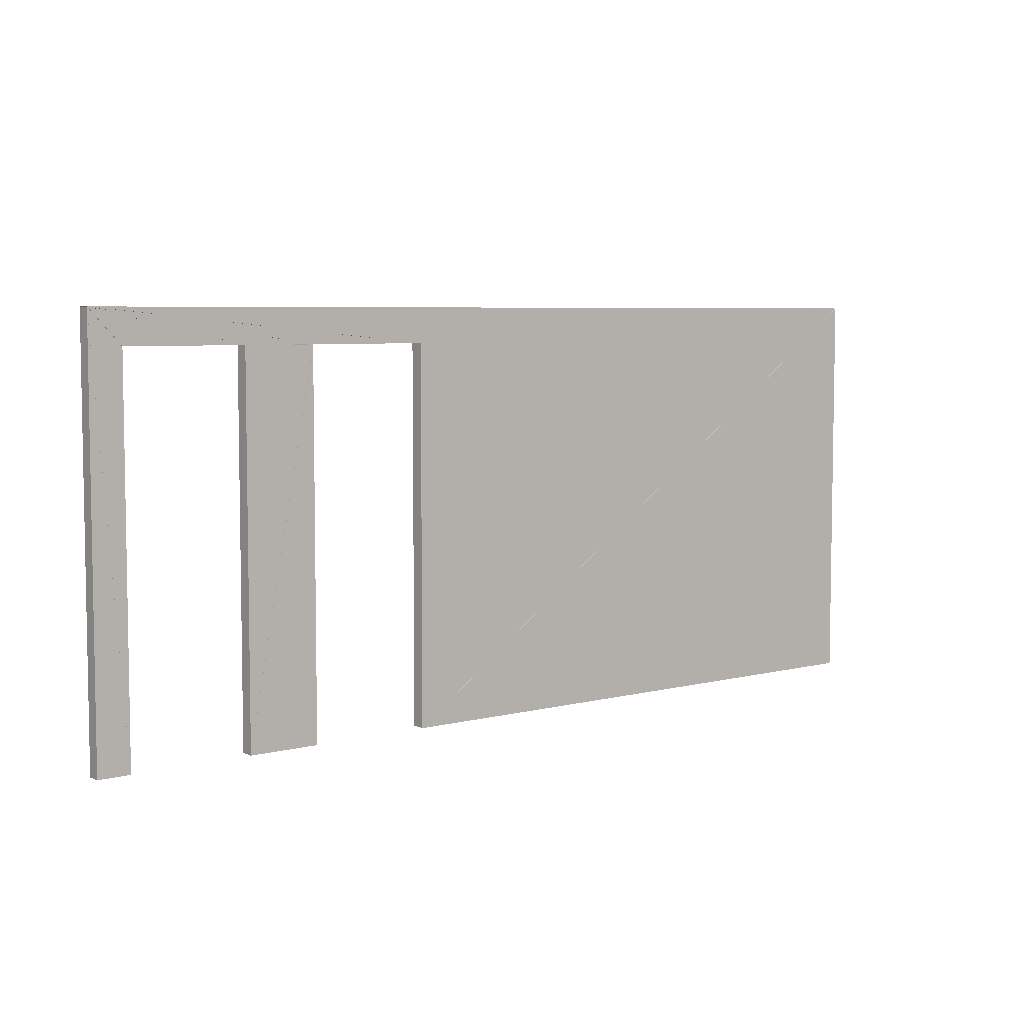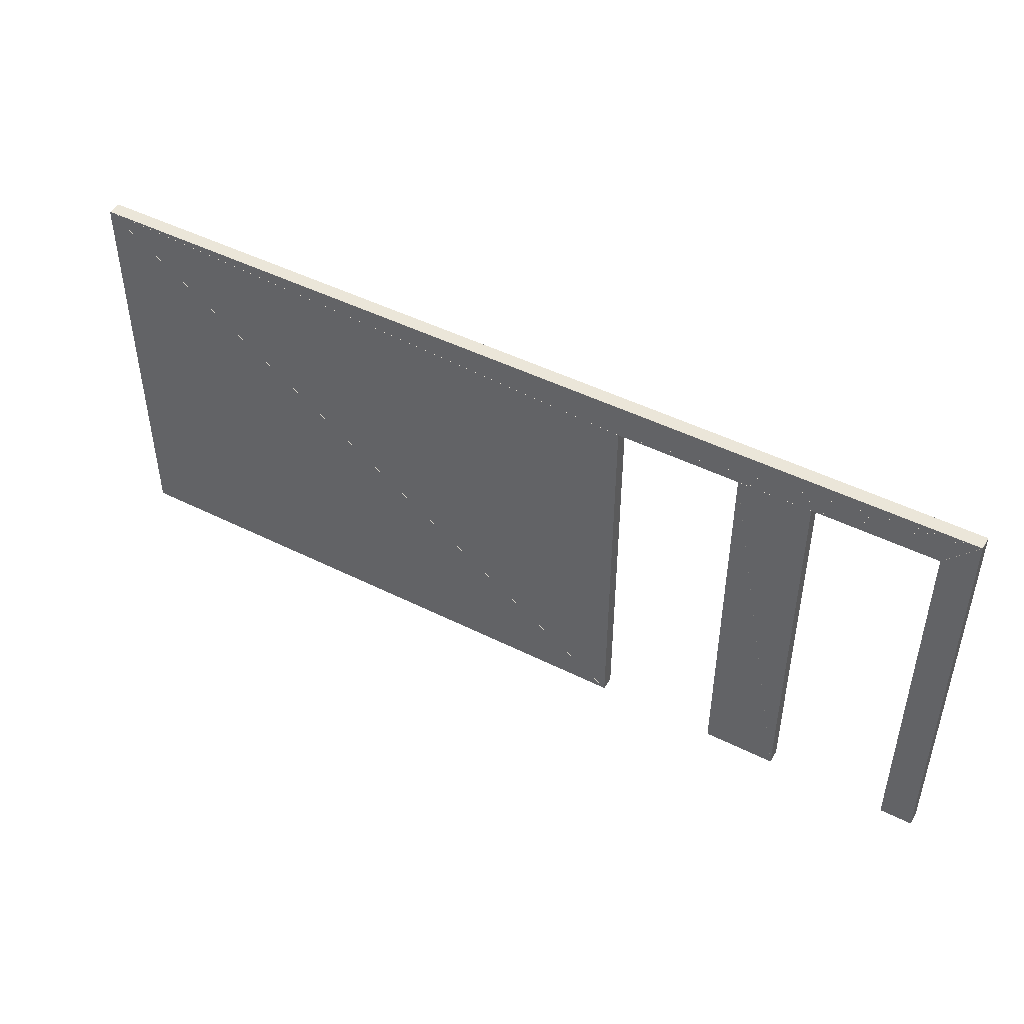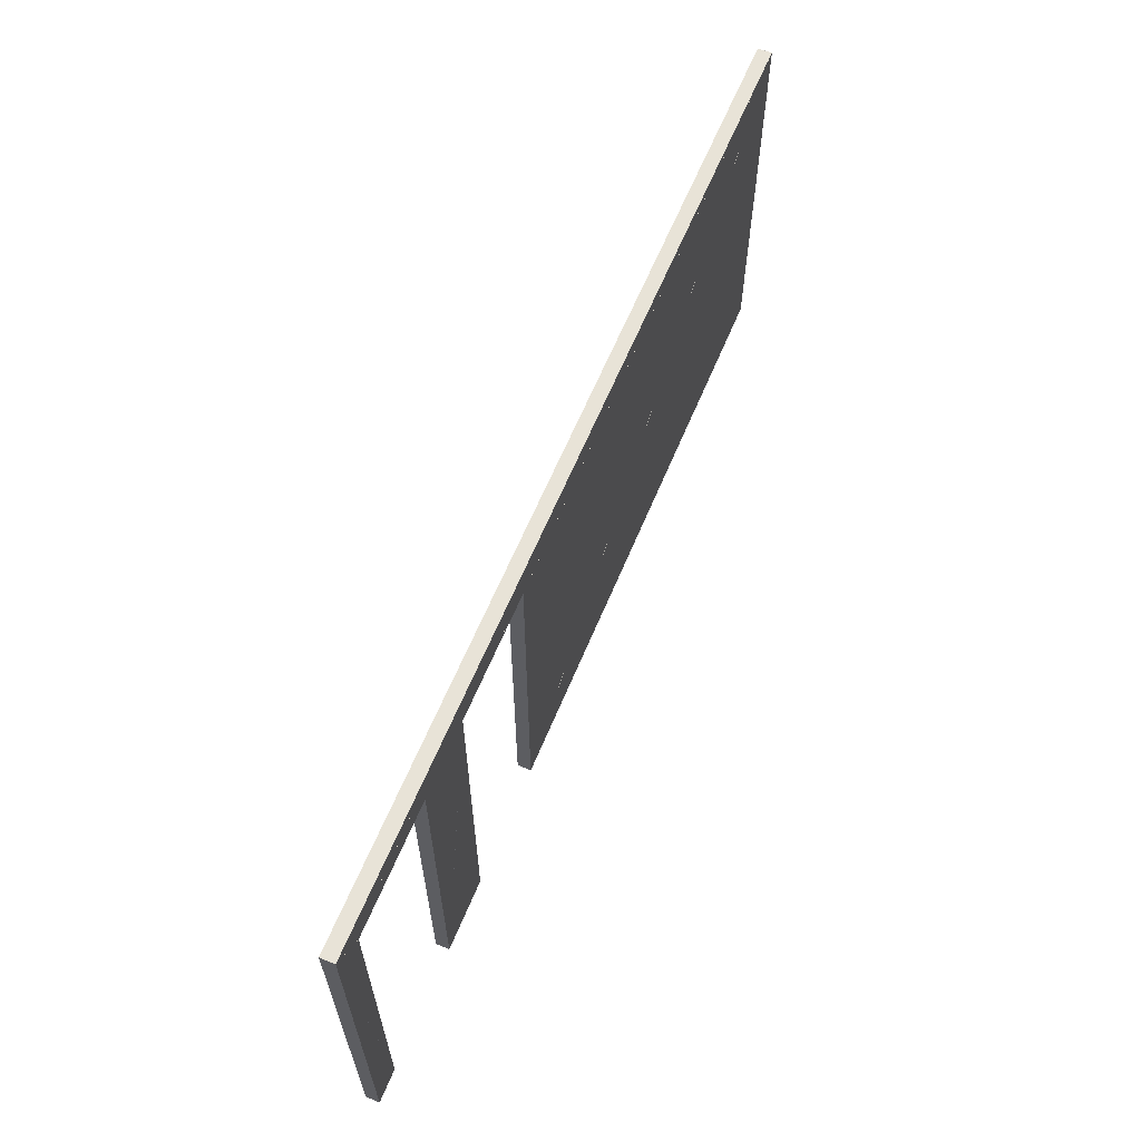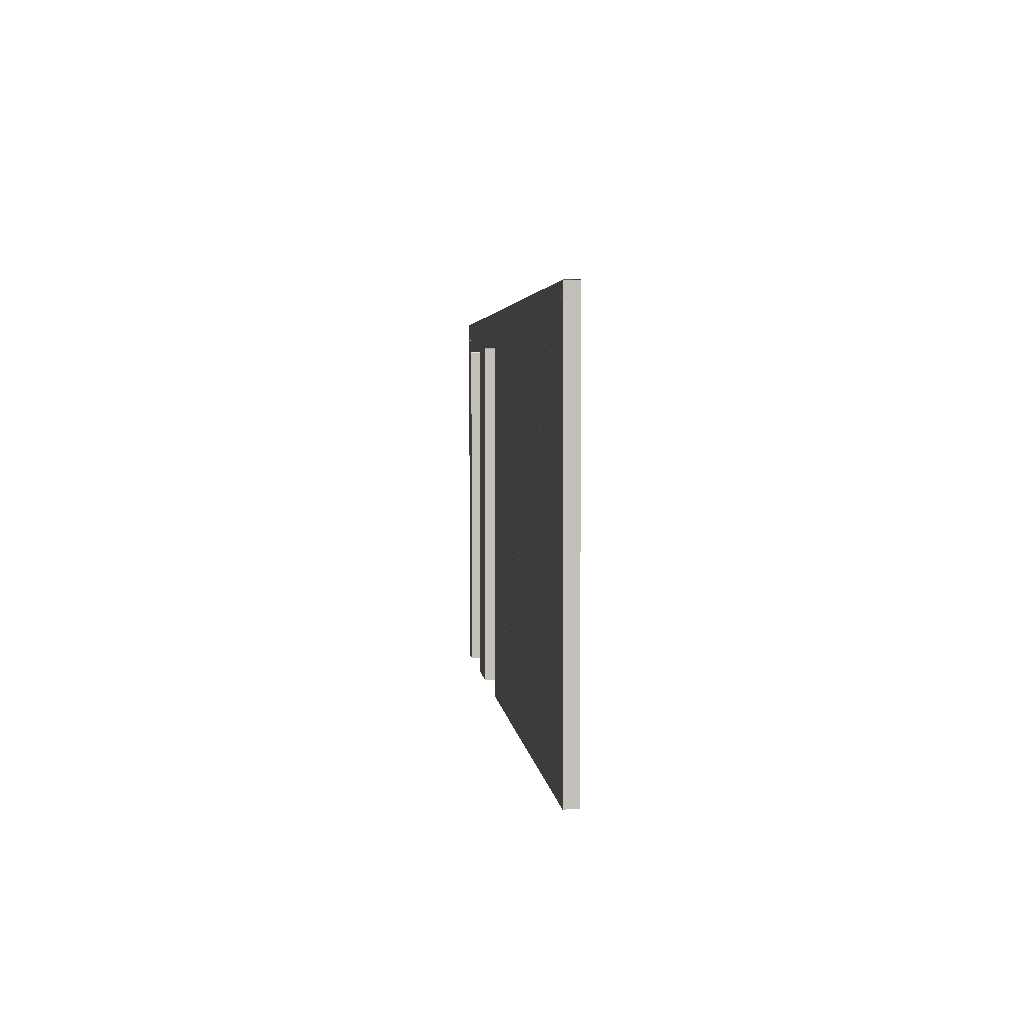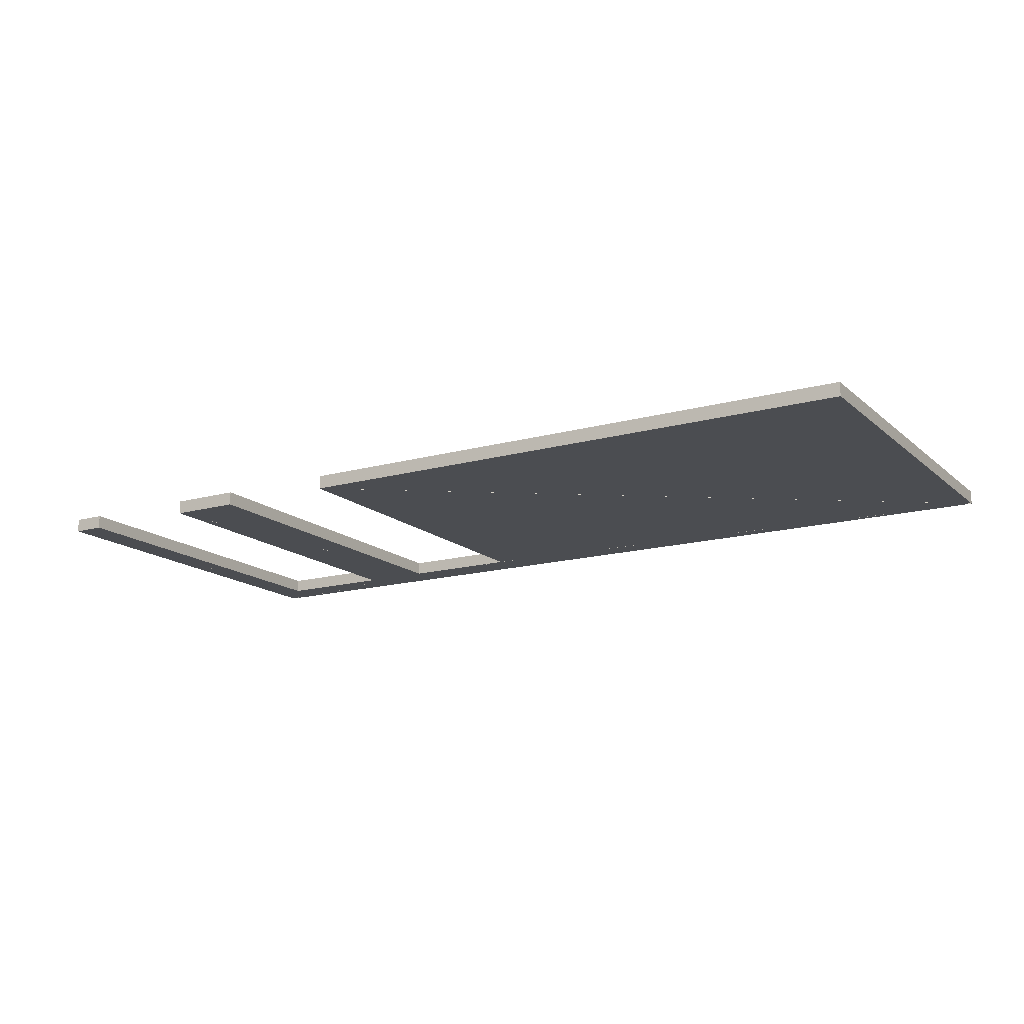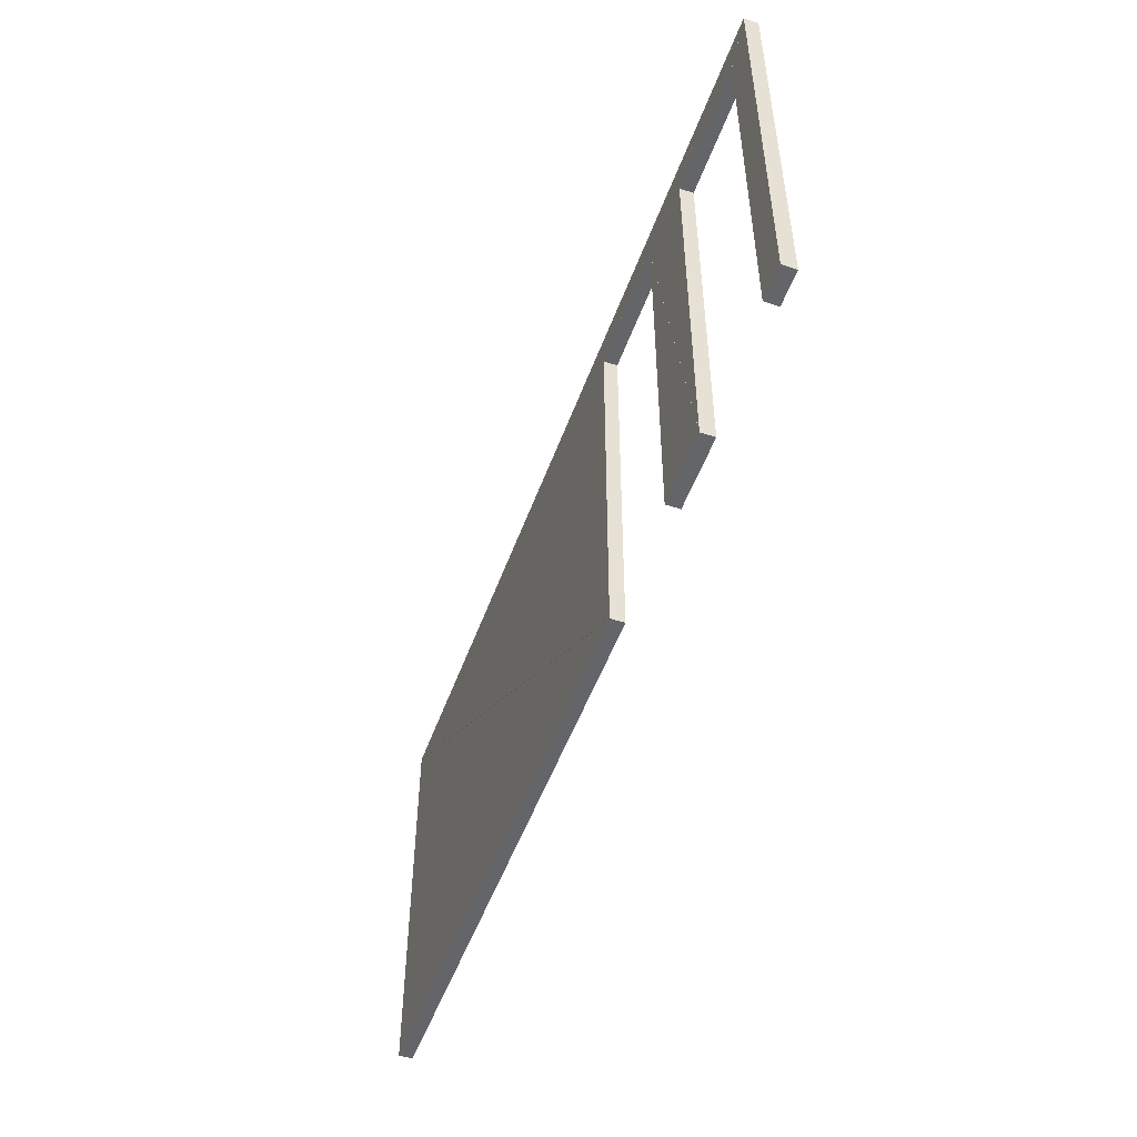
<metadata>
{"format":"obj","ext":"obj","renderer":"f3d","projection":"perspective","resolution":1024,"background":"white","views":[{"elev":5.8,"azim":141.9,"up":"+Z"},{"elev":46.7,"azim":29.7,"up":"+Z"},{"elev":62.4,"azim":112.5,"up":"+Z"},{"elev":3.3,"azim":-95.7,"up":"+Z"},{"elev":-15.6,"azim":-149.5,"up":"+Y"},{"elev":-51.4,"azim":70.3,"up":"+Z"}]}
</metadata>
<code>
o convex_0
v -1.02 2.46 0.0008
v -0.8301 2.46 0.0008
v -0.8301 2.46 2.398
v -1.02 2.38 0.0008
v -0.8301 2.38 0.0008
v -0.8301 2.38 2.398
f 2 1 3
f 5 6 4
f 1 4 2
f 2 4 5
f 2 5 3
f 3 5 6
f 3 6 1
f 1 6 4
o convex_1
v -6.259 2.46 2.398
v -6.259 2.46 0.0008
v -2.862 2.46 0.0008
v -6.259 2.38 2.398
v -6.259 2.38 0.0008
v -2.862 2.38 0.0008
f 8 7 9
f 11 12 10
f 7 10 8
f 8 10 11
f 8 11 9
f 9 11 12
f 9 12 7
f 7 12 10
o convex_2
v -2.15 2.46 2.199
v -2.15 2.46 0.0007333
v -1.73 2.46 0.0007333
v -2.15 2.38 2.199
v -2.15 2.38 0.0007333
v -1.73 2.38 0.0007333
f 14 13 15
f 17 18 16
f 13 16 14
f 14 16 17
f 14 17 15
f 15 17 18
f 15 18 13
f 13 18 16
o convex_3
v -1.02 2.46 2.199
v -1.02 2.46 0.001533
v -0.8301 2.46 2.399
v -1.02 2.38 2.199
v -1.02 2.38 0.001533
v -0.8301 2.38 2.399
f 20 19 21
f 23 24 22
f 19 22 20
f 20 22 23
f 20 23 21
f 21 23 24
f 21 24 19
f 19 24 22
o convex_4
v -6.258 2.46 2.399
v -2.861 2.46 0.001533
v -2.861 2.46 2.199
v -6.258 2.38 2.399
v -2.861 2.38 0.001533
v -2.861 2.38 2.199
f 26 25 27
f 29 30 28
f 25 28 26
f 26 28 29
f 26 29 27
f 27 29 30
f 27 30 25
f 25 30 28
o convex_5
v -2.15 2.46 2.199
v -1.73 2.46 0.001467
v -1.73 2.46 2.199
v -2.15 2.38 2.199
v -1.73 2.38 0.001467
v -1.73 2.38 2.199
f 32 31 33
f 35 36 34
f 31 34 32
f 32 34 35
f 32 35 33
f 33 35 36
f 33 36 31
f 31 36 34
o convex_6
v -1.729 2.46 2.2
v -1.02 2.46 2.2
v -0.8304 2.46 2.4
v -1.729 2.38 2.2
v -1.02 2.38 2.2
v -0.8304 2.38 2.4
f 38 37 39
f 41 42 40
f 37 40 38
f 38 40 41
f 38 41 39
f 39 41 42
f 39 42 37
f 37 42 40
o convex_7
v -0.8325 2.46 2.4
v -6.257 2.46 2.4
v -2.86 2.46 2.2
v -0.8325 2.38 2.4
v -6.257 2.38 2.4
v -2.86 2.38 2.2
f 44 43 45
f 47 48 46
f 43 46 44
f 44 46 47
f 44 47 45
f 45 47 48
f 45 48 43
f 43 48 46
o convex_8
v -2.149 2.46 2.2
v -1.73 2.46 2.2
v -0.8307 2.46 2.4
v -2.149 2.38 2.2
v -1.73 2.38 2.2
v -0.8307 2.38 2.4
f 50 49 51
f 53 54 52
f 49 52 50
f 50 52 53
f 50 53 51
f 51 53 54
f 51 54 49
f 49 54 52
o convex_9
v -0.8311 2.46 2.4
v -2.859 2.46 2.2
v -2.15 2.46 2.2
v -0.8311 2.38 2.4
v -2.859 2.38 2.2
v -2.15 2.38 2.2
f 56 55 57
f 59 60 58
f 55 58 56
f 56 58 59
f 56 59 57
f 57 59 60
f 57 60 55
f 55 60 58

</code>
